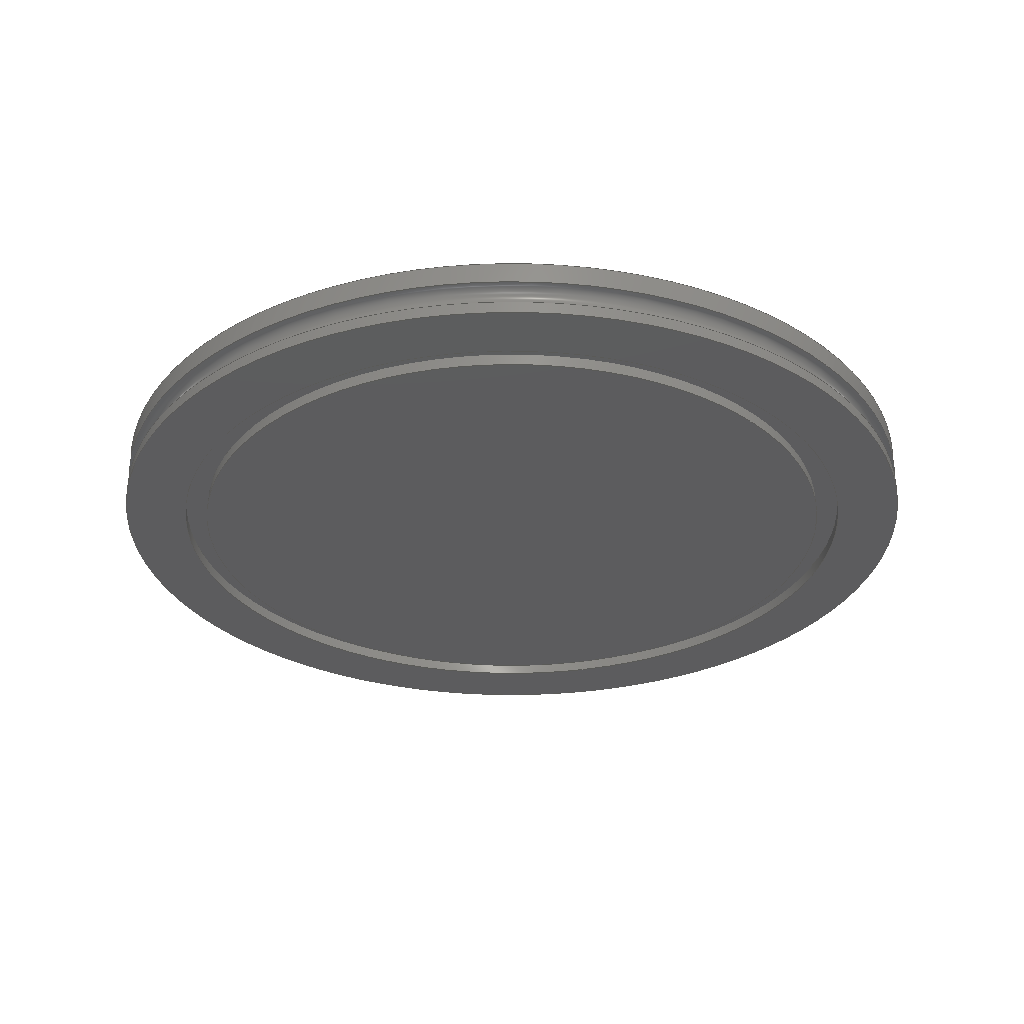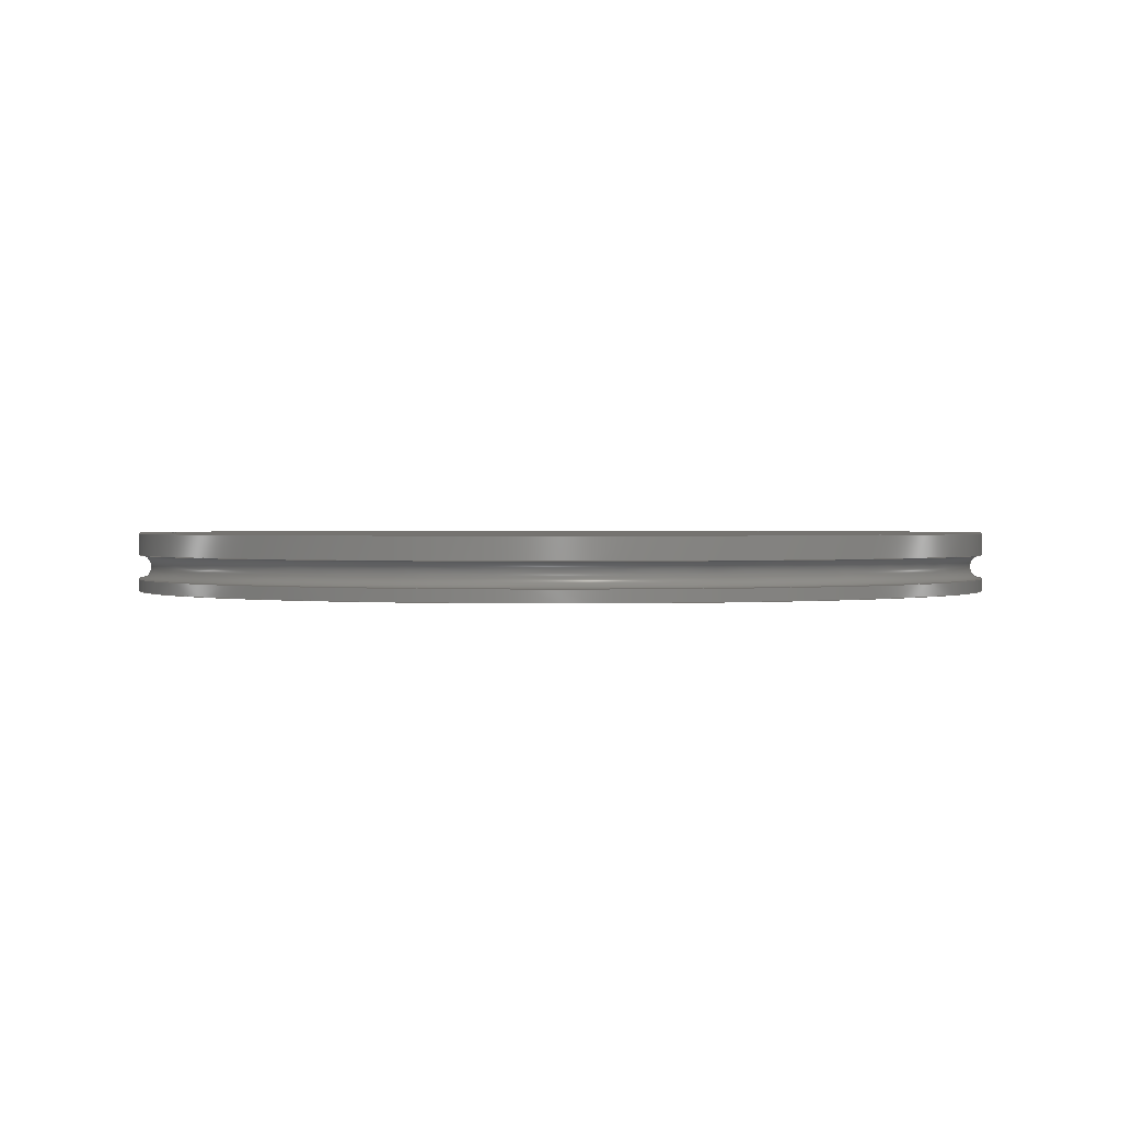
<metadata>
{"format":"step","ext":"step","renderer":"f3d","projection":"perspective","resolution":1024,"background":"white","views":[{"elev":-29.9,"azim":-179.7,"up":"+Z"},{"elev":1.0,"azim":-169.3,"up":"+Z"}]}
</metadata>
<code>
ISO-10303-21;
DATA;
#1 = MECHANICAL_DESIGN_GEOMETRIC_PRESENTATION_REPRESENTATION( ' ', ( #7, #8, #9, #10, #11, #12, #13, #14, #15, #16, #17, #18, #19 ), #6 );
#2 = PRODUCT_DEFINITION_CONTEXT( '', #20, 'design' );
#3 = APPLICATION_PROTOCOL_DEFINITION( 'INTERNATIONAL STANDARD', 'automotive_design', 1994, #20 );
#4 = PRODUCT_CATEGORY_RELATIONSHIP( 'NONE', 'NONE', #21, #22 );
#5 = SHAPE_DEFINITION_REPRESENTATION( #23, #24 );
#6 =  ( GEOMETRIC_REPRESENTATION_CONTEXT( 3 )GLOBAL_UNCERTAINTY_ASSIGNED_CONTEXT( ( #25 ) )GLOBAL_UNIT_ASSIGNED_CONTEXT( ( #26, #27, #28 ) )REPRESENTATION_CONTEXT( 'NONE', 'WORKSPACE' ) );
#7 = STYLED_ITEM( '', ( #29 ), #30 );
#8 = STYLED_ITEM( '', ( #31 ), #32 );
#9 = STYLED_ITEM( '', ( #33 ), #34 );
#10 = STYLED_ITEM( '', ( #35 ), #36 );
#11 = STYLED_ITEM( '', ( #37 ), #38 );
#12 = STYLED_ITEM( '', ( #39 ), #40 );
#13 = STYLED_ITEM( '', ( #41 ), #42 );
#14 = STYLED_ITEM( '', ( #43 ), #44 );
#15 = STYLED_ITEM( '', ( #45 ), #46 );
#16 = STYLED_ITEM( '', ( #47 ), #48 );
#17 = STYLED_ITEM( '', ( #49 ), #50 );
#18 = STYLED_ITEM( '', ( #51 ), #52 );
#19 = STYLED_ITEM( '', ( #53 ), #54 );
#20 = APPLICATION_CONTEXT( ' ' );
#21 = PRODUCT_CATEGORY( 'part', 'NONE' );
#22 = PRODUCT_RELATED_PRODUCT_CATEGORY( 'detail', ' ', ( #55 ) );
#23 = PRODUCT_DEFINITION_SHAPE( 'NONE', 'NONE', #56 );
#24 = ADVANCED_BREP_SHAPE_REPRESENTATION( '1', ( #57, #58 ), #6 );
#25 = UNCERTAINTY_MEASURE_WITH_UNIT( LENGTH_MEASURE( 0.001 ), #26, '', '' );
#26 =  ( CONVERSION_BASED_UNIT( 'MILLIMETRE', #59 )LENGTH_UNIT(  )NAMED_UNIT( #60 ) );
#27 =  ( NAMED_UNIT( #61 )PLANE_ANGLE_UNIT(  )SI_UNIT( $, .RADIAN. ) );
#28 =  ( NAMED_UNIT( #61 )SOLID_ANGLE_UNIT(  )SI_UNIT( $, .STERADIAN. ) );
#29 = PRESENTATION_STYLE_ASSIGNMENT( ( #62 ) );
#30 = ADVANCED_FACE( '', ( #63 ), #64, .T. );
#31 = PRESENTATION_STYLE_ASSIGNMENT( ( #65 ) );
#32 = ADVANCED_FACE( '', ( #66, #67 ), #68, .T. );
#33 = PRESENTATION_STYLE_ASSIGNMENT( ( #69 ) );
#34 = ADVANCED_FACE( '', ( #70, #71 ), #72, .T. );
#35 = PRESENTATION_STYLE_ASSIGNMENT( ( #73 ) );
#36 = ADVANCED_FACE( '', ( #74, #75 ), #76, .T. );
#37 = PRESENTATION_STYLE_ASSIGNMENT( ( #77 ) );
#38 = ADVANCED_FACE( '', ( #78, #79 ), #80, .T. );
#39 = PRESENTATION_STYLE_ASSIGNMENT( ( #81 ) );
#40 = ADVANCED_FACE( '', ( #82, #83 ), #84, .T. );
#41 = PRESENTATION_STYLE_ASSIGNMENT( ( #85 ) );
#42 = ADVANCED_FACE( '', ( #86, #87 ), #88, .T. );
#43 = PRESENTATION_STYLE_ASSIGNMENT( ( #89 ) );
#44 = ADVANCED_FACE( '', ( #90, #91 ), #92, .T. );
#45 = PRESENTATION_STYLE_ASSIGNMENT( ( #93 ) );
#46 = ADVANCED_FACE( '', ( #94, #95 ), #96, .F. );
#47 = PRESENTATION_STYLE_ASSIGNMENT( ( #97 ) );
#48 = ADVANCED_FACE( '', ( #98, #99 ), #100, .F. );
#49 = PRESENTATION_STYLE_ASSIGNMENT( ( #101 ) );
#50 = ADVANCED_FACE( '', ( #102, #103 ), #104, .T. );
#51 = PRESENTATION_STYLE_ASSIGNMENT( ( #105 ) );
#52 = ADVANCED_FACE( '', ( #106 ), #107, .T. );
#53 = PRESENTATION_STYLE_ASSIGNMENT( ( #108 ) );
#54 = ADVANCED_FACE( '', ( #109, #110 ), #111, .F. );
#55 = PRODUCT( '1', '1', 'PART-1-DESC', ( #112 ) );
#56 = PRODUCT_DEFINITION( 'NONE', 'NONE', #113, #2 );
#57 = MANIFOLD_SOLID_BREP( '1', #114 );
#58 = AXIS2_PLACEMENT_3D( '', #115, #116, #117 );
#59 = LENGTH_MEASURE_WITH_UNIT( LENGTH_MEASURE( 1 ), #118 );
#60 = DIMENSIONAL_EXPONENTS( 1, 0, 0, 0, 0, 0, 0 );
#61 = DIMENSIONAL_EXPONENTS( 0, 0, 0, 0, 0, 0, 0 );
#62 = SURFACE_STYLE_USAGE( .BOTH., #119 );
#63 = FACE_OUTER_BOUND( '', #120, .T. );
#64 = PLANE( '', #121 );
#65 = SURFACE_STYLE_USAGE( .BOTH., #122 );
#66 = FACE_OUTER_BOUND( '', #123, .T. );
#67 = FACE_OUTER_BOUND( '', #124, .T. );
#68 = CYLINDRICAL_SURFACE( '', #125, 90 );
#69 = SURFACE_STYLE_USAGE( .BOTH., #126 );
#70 = FACE_BOUND( '', #127, .T. );
#71 = FACE_OUTER_BOUND( '', #128, .T. );
#72 = PLANE( '', #129 );
#73 = SURFACE_STYLE_USAGE( .BOTH., #130 );
#74 = FACE_BOUND( '', #131, .T. );
#75 = FACE_OUTER_BOUND( '', #132, .T. );
#76 = PLANE( '', #133 );
#77 = SURFACE_STYLE_USAGE( .BOTH., #134 );
#78 = FACE_OUTER_BOUND( '', #135, .T. );
#79 = FACE_OUTER_BOUND( '', #136, .T. );
#80 = CYLINDRICAL_SURFACE( '', #137, 90 );
#81 = SURFACE_STYLE_USAGE( .BOTH., #138 );
#82 = FACE_OUTER_BOUND( '', #139, .T. );
#83 = FACE_OUTER_BOUND( '', #140, .T. );
#84 = CYLINDRICAL_SURFACE( '', #141, 81.5 );
#85 = SURFACE_STYLE_USAGE( .BOTH., #142 );
#86 = FACE_OUTER_BOUND( '', #143, .T. );
#87 = FACE_BOUND( '', #144, .T. );
#88 = PLANE( '', #145 );
#89 = SURFACE_STYLE_USAGE( .BOTH., #146 );
#90 = FACE_OUTER_BOUND( '', #147, .T. );
#91 = FACE_BOUND( '', #148, .T. );
#92 = PLANE( '', #149 );
#93 = SURFACE_STYLE_USAGE( .BOTH., #150 );
#94 = FACE_OUTER_BOUND( '', #151, .T. );
#95 = FACE_OUTER_BOUND( '', #152, .T. );
#96 = TOROIDAL_SURFACE( '', #153, 90, 2.5 );
#97 = SURFACE_STYLE_USAGE( .BOTH., #154 );
#98 = FACE_OUTER_BOUND( '', #155, .T. );
#99 = FACE_OUTER_BOUND( '', #156, .T. );
#100 = CYLINDRICAL_SURFACE( '', #157, 87.5 );
#101 = SURFACE_STYLE_USAGE( .BOTH., #158 );
#102 = FACE_OUTER_BOUND( '', #159, .T. );
#103 = FACE_OUTER_BOUND( '', #160, .T. );
#104 = CYLINDRICAL_SURFACE( '', #161, 71.5 );
#105 = SURFACE_STYLE_USAGE( .BOTH., #162 );
#106 = FACE_OUTER_BOUND( '', #163, .T. );
#107 = PLANE( '', #164 );
#108 = SURFACE_STYLE_USAGE( .BOTH., #165 );
#109 = FACE_OUTER_BOUND( '', #166, .T. );
#110 = FACE_OUTER_BOUND( '', #167, .T. );
#111 = CYLINDRICAL_SURFACE( '', #168, 76.5 );
#112 = PRODUCT_CONTEXT( '', #20, 'mechanical' );
#113 = PRODUCT_DEFINITION_FORMATION_WITH_SPECIFIED_SOURCE( ' ', 'NONE', #55, .NOT_KNOWN. );
#114 = CLOSED_SHELL( '', ( #42, #54, #32, #46, #38, #36, #48, #34, #40, #30, #52, #50, #44 ) );
#115 = CARTESIAN_POINT( '', ( 0, 0, 0 ) );
#116 = DIRECTION( '', ( 0, 0, 1 ) );
#117 = DIRECTION( '', ( 1, 0, 0 ) );
#118 =  ( NAMED_UNIT( #60 )LENGTH_UNIT(  )SI_UNIT( .MILLI., .METRE. ) );
#119 = SURFACE_SIDE_STYLE( '', ( #169 ) );
#120 = EDGE_LOOP( '', ( #170 ) );
#121 = AXIS2_PLACEMENT_3D( '', #171, #172, #173 );
#122 = SURFACE_SIDE_STYLE( '', ( #174 ) );
#123 = EDGE_LOOP( '', ( #175 ) );
#124 = EDGE_LOOP( '', ( #176 ) );
#125 = AXIS2_PLACEMENT_3D( '', #177, #178, #179 );
#126 = SURFACE_SIDE_STYLE( '', ( #180 ) );
#127 = EDGE_LOOP( '', ( #181 ) );
#128 = EDGE_LOOP( '', ( #182 ) );
#129 = AXIS2_PLACEMENT_3D( '', #183, #184, #185 );
#130 = SURFACE_SIDE_STYLE( '', ( #186 ) );
#131 = EDGE_LOOP( '', ( #187 ) );
#132 = EDGE_LOOP( '', ( #188 ) );
#133 = AXIS2_PLACEMENT_3D( '', #189, #190, #191 );
#134 = SURFACE_SIDE_STYLE( '', ( #192 ) );
#135 = EDGE_LOOP( '', ( #193 ) );
#136 = EDGE_LOOP( '', ( #194 ) );
#137 = AXIS2_PLACEMENT_3D( '', #195, #196, #197 );
#138 = SURFACE_SIDE_STYLE( '', ( #198 ) );
#139 = EDGE_LOOP( '', ( #199 ) );
#140 = EDGE_LOOP( '', ( #200 ) );
#141 = AXIS2_PLACEMENT_3D( '', #201, #202, #203 );
#142 = SURFACE_SIDE_STYLE( '', ( #204 ) );
#143 = EDGE_LOOP( '', ( #205 ) );
#144 = EDGE_LOOP( '', ( #206 ) );
#145 = AXIS2_PLACEMENT_3D( '', #207, #208, #209 );
#146 = SURFACE_SIDE_STYLE( '', ( #210 ) );
#147 = EDGE_LOOP( '', ( #211 ) );
#148 = EDGE_LOOP( '', ( #212 ) );
#149 = AXIS2_PLACEMENT_3D( '', #213, #214, #215 );
#150 = SURFACE_SIDE_STYLE( '', ( #216 ) );
#151 = EDGE_LOOP( '', ( #217 ) );
#152 = EDGE_LOOP( '', ( #218 ) );
#153 = AXIS2_PLACEMENT_3D( '', #219, #220, #221 );
#154 = SURFACE_SIDE_STYLE( '', ( #222 ) );
#155 = EDGE_LOOP( '', ( #223 ) );
#156 = EDGE_LOOP( '', ( #224 ) );
#157 = AXIS2_PLACEMENT_3D( '', #225, #226, #227 );
#158 = SURFACE_SIDE_STYLE( '', ( #228 ) );
#159 = EDGE_LOOP( '', ( #229 ) );
#160 = EDGE_LOOP( '', ( #230 ) );
#161 = AXIS2_PLACEMENT_3D( '', #231, #232, #233 );
#162 = SURFACE_SIDE_STYLE( '', ( #234 ) );
#163 = EDGE_LOOP( '', ( #235 ) );
#164 = AXIS2_PLACEMENT_3D( '', #236, #237, #238 );
#165 = SURFACE_SIDE_STYLE( '', ( #239 ) );
#166 = EDGE_LOOP( '', ( #240 ) );
#167 = EDGE_LOOP( '', ( #241 ) );
#168 = AXIS2_PLACEMENT_3D( '', #242, #243, #244 );
#169 = SURFACE_STYLE_FILL_AREA( #245 );
#170 = ORIENTED_EDGE( '', *, *, #246, .F. );
#171 = CARTESIAN_POINT( '', ( -81.5, 0, 12 ) );
#172 = DIRECTION( '', ( 0, 0, 1 ) );
#173 = DIRECTION( '', ( 1, 0, 0 ) );
#174 = SURFACE_STYLE_FILL_AREA( #247 );
#175 = ORIENTED_EDGE( '', *, *, #248, .T. );
#176 = ORIENTED_EDGE( '', *, *, #249, .F. );
#177 = CARTESIAN_POINT( '', ( 0, 0, 54 ) );
#178 = DIRECTION( '', ( -0, -0, 1 ) );
#179 = DIRECTION( '', ( -1, 0, 0 ) );
#180 = SURFACE_STYLE_FILL_AREA( #250 );
#181 = ORIENTED_EDGE( '', *, *, #251, .T. );
#182 = ORIENTED_EDGE( '', *, *, #252, .F. );
#183 = CARTESIAN_POINT( '', ( -87.5, 0, 10 ) );
#184 = DIRECTION( '', ( 0, 0, 1 ) );
#185 = DIRECTION( '', ( 1, 0, 0 ) );
#186 = SURFACE_STYLE_FILL_AREA( #253 );
#187 = ORIENTED_EDGE( '', *, *, #254, .T. );
#188 = ORIENTED_EDGE( '', *, *, #255, .F. );
#189 = CARTESIAN_POINT( '', ( -90, 0, 12 ) );
#190 = DIRECTION( '', ( 0, 0, 1 ) );
#191 = DIRECTION( '', ( 1, 0, 0 ) );
#192 = SURFACE_STYLE_FILL_AREA( #256 );
#193 = ORIENTED_EDGE( '', *, *, #255, .T. );
#194 = ORIENTED_EDGE( '', *, *, #257, .F. );
#195 = CARTESIAN_POINT( '', ( 0, 0, 54 ) );
#196 = DIRECTION( '', ( -0, -0, 1 ) );
#197 = DIRECTION( '', ( -1, 0, 0 ) );
#198 = SURFACE_STYLE_FILL_AREA( #258 );
#199 = ORIENTED_EDGE( '', *, *, #246, .T. );
#200 = ORIENTED_EDGE( '', *, *, #251, .F. );
#201 = CARTESIAN_POINT( '', ( 0, 0, 54 ) );
#202 = DIRECTION( '', ( -0, -0, 1 ) );
#203 = DIRECTION( '', ( -1, 0, 0 ) );
#204 = SURFACE_STYLE_FILL_AREA( #259 );
#205 = ORIENTED_EDGE( '', *, *, #249, .T. );
#206 = ORIENTED_EDGE( '', *, *, #260, .F. );
#207 = CARTESIAN_POINT( '', ( -76.5, 0, -2.602e-15 ) );
#208 = DIRECTION( '', ( 0, 0, -1 ) );
#209 = DIRECTION( '', ( -1, 0, 0 ) );
#210 = SURFACE_STYLE_FILL_AREA( #261 );
#211 = ORIENTED_EDGE( '', *, *, #262, .T. );
#212 = ORIENTED_EDGE( '', *, *, #263, .F. );
#213 = CARTESIAN_POINT( '', ( -71.5, 0, 2.5 ) );
#214 = DIRECTION( '', ( 0, 0, -1 ) );
#215 = DIRECTION( '', ( -1, 0, 0 ) );
#216 = SURFACE_STYLE_FILL_AREA( #264 );
#217 = ORIENTED_EDGE( '', *, *, #257, .T. );
#218 = ORIENTED_EDGE( '', *, *, #248, .F. );
#219 = CARTESIAN_POINT( '', ( 0, 0, 5 ) );
#220 = DIRECTION( '', ( 0, 0, -1 ) );
#221 = DIRECTION( '', ( -1, 0, 0 ) );
#222 = SURFACE_STYLE_FILL_AREA( #265 );
#223 = ORIENTED_EDGE( '', *, *, #252, .T. );
#224 = ORIENTED_EDGE( '', *, *, #254, .F. );
#225 = CARTESIAN_POINT( '', ( 0, 0, 54 ) );
#226 = DIRECTION( '', ( -0, -0, 1 ) );
#227 = DIRECTION( '', ( -1, 0, 0 ) );
#228 = SURFACE_STYLE_FILL_AREA( #266 );
#229 = ORIENTED_EDGE( '', *, *, #263, .T. );
#230 = ORIENTED_EDGE( '', *, *, #267, .F. );
#231 = CARTESIAN_POINT( '', ( 0, 0, 54 ) );
#232 = DIRECTION( '', ( -0, -0, 1 ) );
#233 = DIRECTION( '', ( -1, 0, 0 ) );
#234 = SURFACE_STYLE_FILL_AREA( #268 );
#235 = ORIENTED_EDGE( '', *, *, #267, .T. );
#236 = CARTESIAN_POINT( '', ( 0, 0, 0 ) );
#237 = DIRECTION( '', ( 0, 0, -1 ) );
#238 = DIRECTION( '', ( -1, 0, 0 ) );
#239 = SURFACE_STYLE_FILL_AREA( #269 );
#240 = ORIENTED_EDGE( '', *, *, #260, .T. );
#241 = ORIENTED_EDGE( '', *, *, #262, .F. );
#242 = CARTESIAN_POINT( '', ( 0, 0, 54 ) );
#243 = DIRECTION( '', ( -0, -0, 1 ) );
#244 = DIRECTION( '', ( -1, 0, 0 ) );
#245 = FILL_AREA_STYLE( '', ( #270 ) );
#246 = EDGE_CURVE( '', #271, #271, #272, .T. );
#247 = FILL_AREA_STYLE( '', ( #273 ) );
#248 = EDGE_CURVE( '', #274, #274, #275, .T. );
#249 = EDGE_CURVE( '', #276, #276, #277, .T. );
#250 = FILL_AREA_STYLE( '', ( #278 ) );
#251 = EDGE_CURVE( '', #279, #279, #280, .T. );
#252 = EDGE_CURVE( '', #281, #281, #282, .T. );
#253 = FILL_AREA_STYLE( '', ( #283 ) );
#254 = EDGE_CURVE( '', #284, #284, #285, .T. );
#255 = EDGE_CURVE( '', #286, #286, #287, .T. );
#256 = FILL_AREA_STYLE( '', ( #288 ) );
#257 = EDGE_CURVE( '', #289, #289, #290, .T. );
#258 = FILL_AREA_STYLE( '', ( #291 ) );
#259 = FILL_AREA_STYLE( '', ( #292 ) );
#260 = EDGE_CURVE( '', #293, #293, #294, .T. );
#261 = FILL_AREA_STYLE( '', ( #295 ) );
#262 = EDGE_CURVE( '', #296, #296, #297, .T. );
#263 = EDGE_CURVE( '', #298, #298, #299, .T. );
#264 = FILL_AREA_STYLE( '', ( #300 ) );
#265 = FILL_AREA_STYLE( '', ( #301 ) );
#266 = FILL_AREA_STYLE( '', ( #302 ) );
#267 = EDGE_CURVE( '', #303, #303, #304, .T. );
#268 = FILL_AREA_STYLE( '', ( #305 ) );
#269 = FILL_AREA_STYLE( '', ( #306 ) );
#270 = FILL_AREA_STYLE_COLOUR( '', #307 );
#271 = VERTEX_POINT( '', #308 );
#272 = CIRCLE( '', #309, 81.5 );
#273 = FILL_AREA_STYLE_COLOUR( '', #310 );
#274 = VERTEX_POINT( '', #311 );
#275 = CIRCLE( '', #312, 90 );
#276 = VERTEX_POINT( '', #313 );
#277 = CIRCLE( '', #314, 90 );
#278 = FILL_AREA_STYLE_COLOUR( '', #315 );
#279 = VERTEX_POINT( '', #316 );
#280 = CIRCLE( '', #317, 81.5 );
#281 = VERTEX_POINT( '', #318 );
#282 = CIRCLE( '', #319, 87.5 );
#283 = FILL_AREA_STYLE_COLOUR( '', #320 );
#284 = VERTEX_POINT( '', #321 );
#285 = CIRCLE( '', #322, 87.5 );
#286 = VERTEX_POINT( '', #323 );
#287 = CIRCLE( '', #324, 90 );
#288 = FILL_AREA_STYLE_COLOUR( '', #325 );
#289 = VERTEX_POINT( '', #326 );
#290 = CIRCLE( '', #327, 90 );
#291 = FILL_AREA_STYLE_COLOUR( '', #328 );
#292 = FILL_AREA_STYLE_COLOUR( '', #329 );
#293 = VERTEX_POINT( '', #330 );
#294 = CIRCLE( '', #331, 76.5 );
#295 = FILL_AREA_STYLE_COLOUR( '', #332 );
#296 = VERTEX_POINT( '', #333 );
#297 = CIRCLE( '', #334, 76.5 );
#298 = VERTEX_POINT( '', #335 );
#299 = CIRCLE( '', #336, 71.5 );
#300 = FILL_AREA_STYLE_COLOUR( '', #337 );
#301 = FILL_AREA_STYLE_COLOUR( '', #338 );
#302 = FILL_AREA_STYLE_COLOUR( '', #339 );
#303 = VERTEX_POINT( '', #340 );
#304 = CIRCLE( '', #341, 71.5 );
#305 = FILL_AREA_STYLE_COLOUR( '', #342 );
#306 = FILL_AREA_STYLE_COLOUR( '', #343 );
#307 = COLOUR_RGB( '', 0.7529, 0.7529, 0.7529 );
#308 = CARTESIAN_POINT( '', ( -81.5, 0, 12 ) );
#309 = AXIS2_PLACEMENT_3D( '', #344, #345, #346 );
#310 = COLOUR_RGB( '', 0.7529, 0.7529, 0.7529 );
#311 = CARTESIAN_POINT( '', ( -90, 0, 2.5 ) );
#312 = AXIS2_PLACEMENT_3D( '', #347, #348, #349 );
#313 = CARTESIAN_POINT( '', ( -90, 0, 0 ) );
#314 = AXIS2_PLACEMENT_3D( '', #350, #351, #352 );
#315 = COLOUR_RGB( '', 0.7529, 0.7529, 0.7529 );
#316 = CARTESIAN_POINT( '', ( -81.5, 0, 10 ) );
#317 = AXIS2_PLACEMENT_3D( '', #353, #354, #355 );
#318 = CARTESIAN_POINT( '', ( -87.5, 0, 10 ) );
#319 = AXIS2_PLACEMENT_3D( '', #356, #357, #358 );
#320 = COLOUR_RGB( '', 0.7529, 0.7529, 0.7529 );
#321 = CARTESIAN_POINT( '', ( -87.5, 0, 12 ) );
#322 = AXIS2_PLACEMENT_3D( '', #359, #360, #361 );
#323 = CARTESIAN_POINT( '', ( -90, 0, 12 ) );
#324 = AXIS2_PLACEMENT_3D( '', #362, #363, #364 );
#325 = COLOUR_RGB( '', 0.7529, 0.7529, 0.7529 );
#326 = CARTESIAN_POINT( '', ( -90, 0, 7.5 ) );
#327 = AXIS2_PLACEMENT_3D( '', #365, #366, #367 );
#328 = COLOUR_RGB( '', 0.7529, 0.7529, 0.7529 );
#329 = COLOUR_RGB( '', 0.7529, 0.7529, 0.7529 );
#330 = CARTESIAN_POINT( '', ( -76.5, 0, -6.939e-15 ) );
#331 = AXIS2_PLACEMENT_3D( '', #368, #369, #370 );
#332 = COLOUR_RGB( '', 0.7529, 0.7529, 0.7529 );
#333 = CARTESIAN_POINT( '', ( -76.5, 0, 2.5 ) );
#334 = AXIS2_PLACEMENT_3D( '', #371, #372, #373 );
#335 = CARTESIAN_POINT( '', ( -71.5, 0, 2.5 ) );
#336 = AXIS2_PLACEMENT_3D( '', #374, #375, #376 );
#337 = COLOUR_RGB( '', 0.7529, 0.7529, 0.7529 );
#338 = COLOUR_RGB( '', 0.7529, 0.7529, 0.7529 );
#339 = COLOUR_RGB( '', 0.7529, 0.7529, 0.7529 );
#340 = CARTESIAN_POINT( '', ( -71.5, 0, 0 ) );
#341 = AXIS2_PLACEMENT_3D( '', #377, #378, #379 );
#342 = COLOUR_RGB( '', 0.7529, 0.7529, 0.7529 );
#343 = COLOUR_RGB( '', 0.7529, 0.7529, 0.7529 );
#344 = CARTESIAN_POINT( '', ( 0, 0, 12 ) );
#345 = DIRECTION( '', ( 0, 0, -1 ) );
#346 = DIRECTION( '', ( -1, 0, 0 ) );
#347 = CARTESIAN_POINT( '', ( 0, 0, 2.5 ) );
#348 = DIRECTION( '', ( 0, 0, -1 ) );
#349 = DIRECTION( '', ( -1, 0, 0 ) );
#350 = CARTESIAN_POINT( '', ( 0, 0, 0 ) );
#351 = DIRECTION( '', ( 0, 0, -1 ) );
#352 = DIRECTION( '', ( -1, 0, 0 ) );
#353 = CARTESIAN_POINT( '', ( 0, 0, 10 ) );
#354 = DIRECTION( '', ( 0, 0, -1 ) );
#355 = DIRECTION( '', ( -1, 0, 0 ) );
#356 = CARTESIAN_POINT( '', ( 0, 0, 10 ) );
#357 = DIRECTION( '', ( 0, 0, -1 ) );
#358 = DIRECTION( '', ( -1, 0, 0 ) );
#359 = CARTESIAN_POINT( '', ( 0, 0, 12 ) );
#360 = DIRECTION( '', ( 0, 0, -1 ) );
#361 = DIRECTION( '', ( -1, 0, 0 ) );
#362 = CARTESIAN_POINT( '', ( 0, 0, 12 ) );
#363 = DIRECTION( '', ( 0, 0, -1 ) );
#364 = DIRECTION( '', ( -1, 0, 0 ) );
#365 = CARTESIAN_POINT( '', ( 0, 0, 7.5 ) );
#366 = DIRECTION( '', ( 0, 0, -1 ) );
#367 = DIRECTION( '', ( -1, 0, 0 ) );
#368 = CARTESIAN_POINT( '', ( 0, 0, -6.939e-15 ) );
#369 = DIRECTION( '', ( 0, 0, -1 ) );
#370 = DIRECTION( '', ( -1, 0, 0 ) );
#371 = CARTESIAN_POINT( '', ( 0, 0, 2.5 ) );
#372 = DIRECTION( '', ( 0, 0, -1 ) );
#373 = DIRECTION( '', ( -1, 0, 0 ) );
#374 = CARTESIAN_POINT( '', ( 0, 0, 2.5 ) );
#375 = DIRECTION( '', ( 0, 0, -1 ) );
#376 = DIRECTION( '', ( -1, 0, 0 ) );
#377 = CARTESIAN_POINT( '', ( 0, 0, 0 ) );
#378 = DIRECTION( '', ( 0, 0, -1 ) );
#379 = DIRECTION( '', ( -1, 0, 0 ) );
ENDSEC;
END-ISO-10303-21;

</code>
